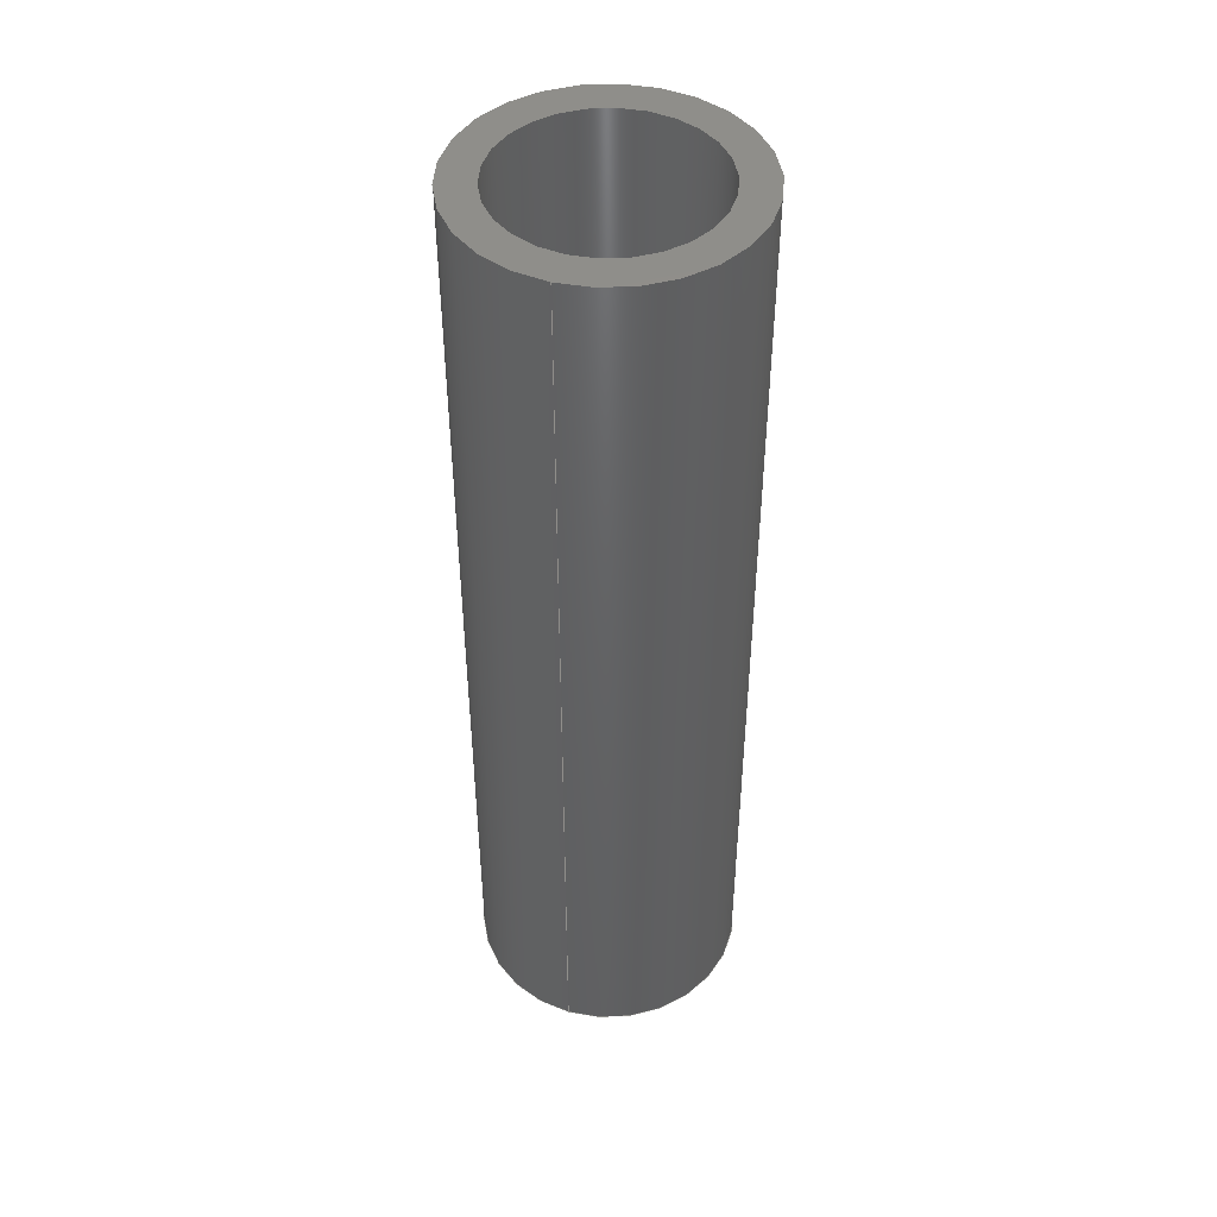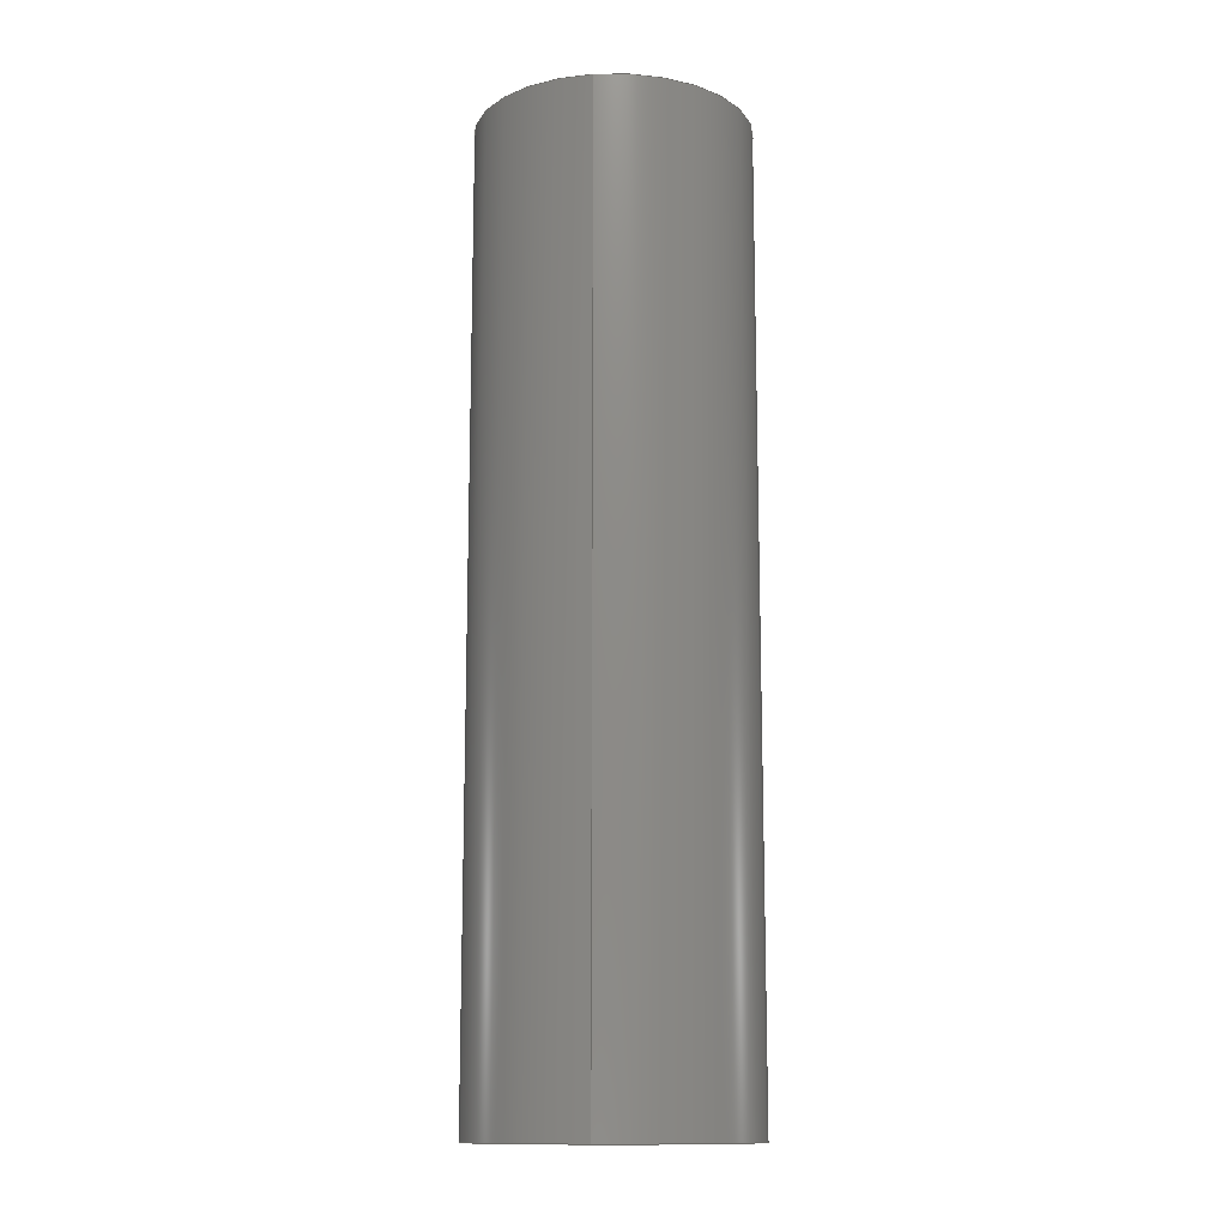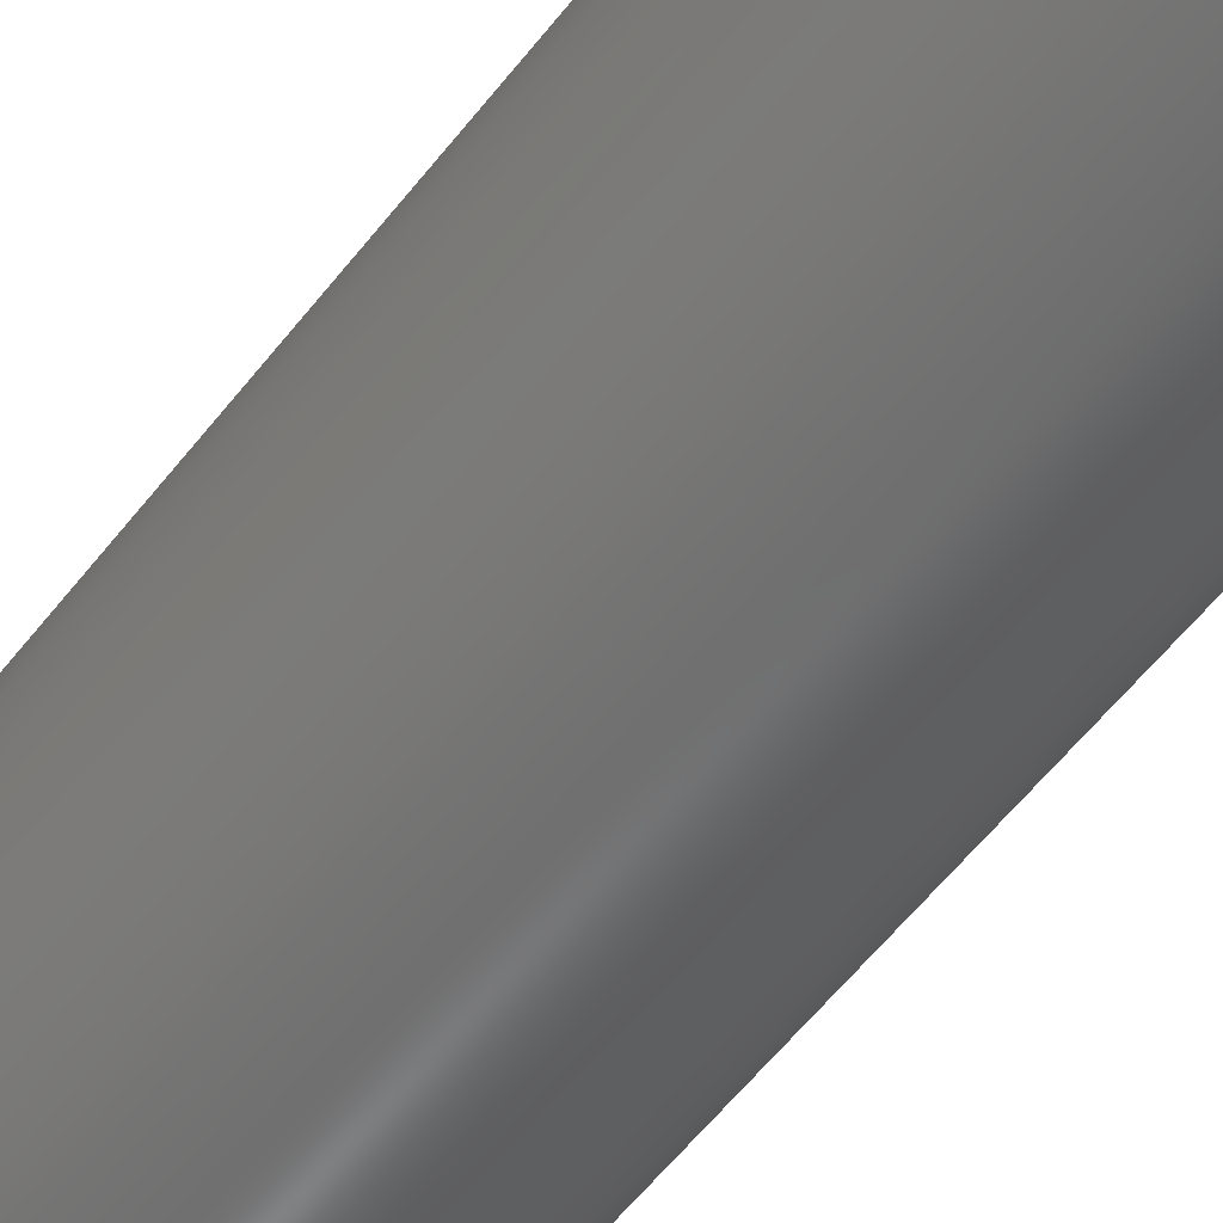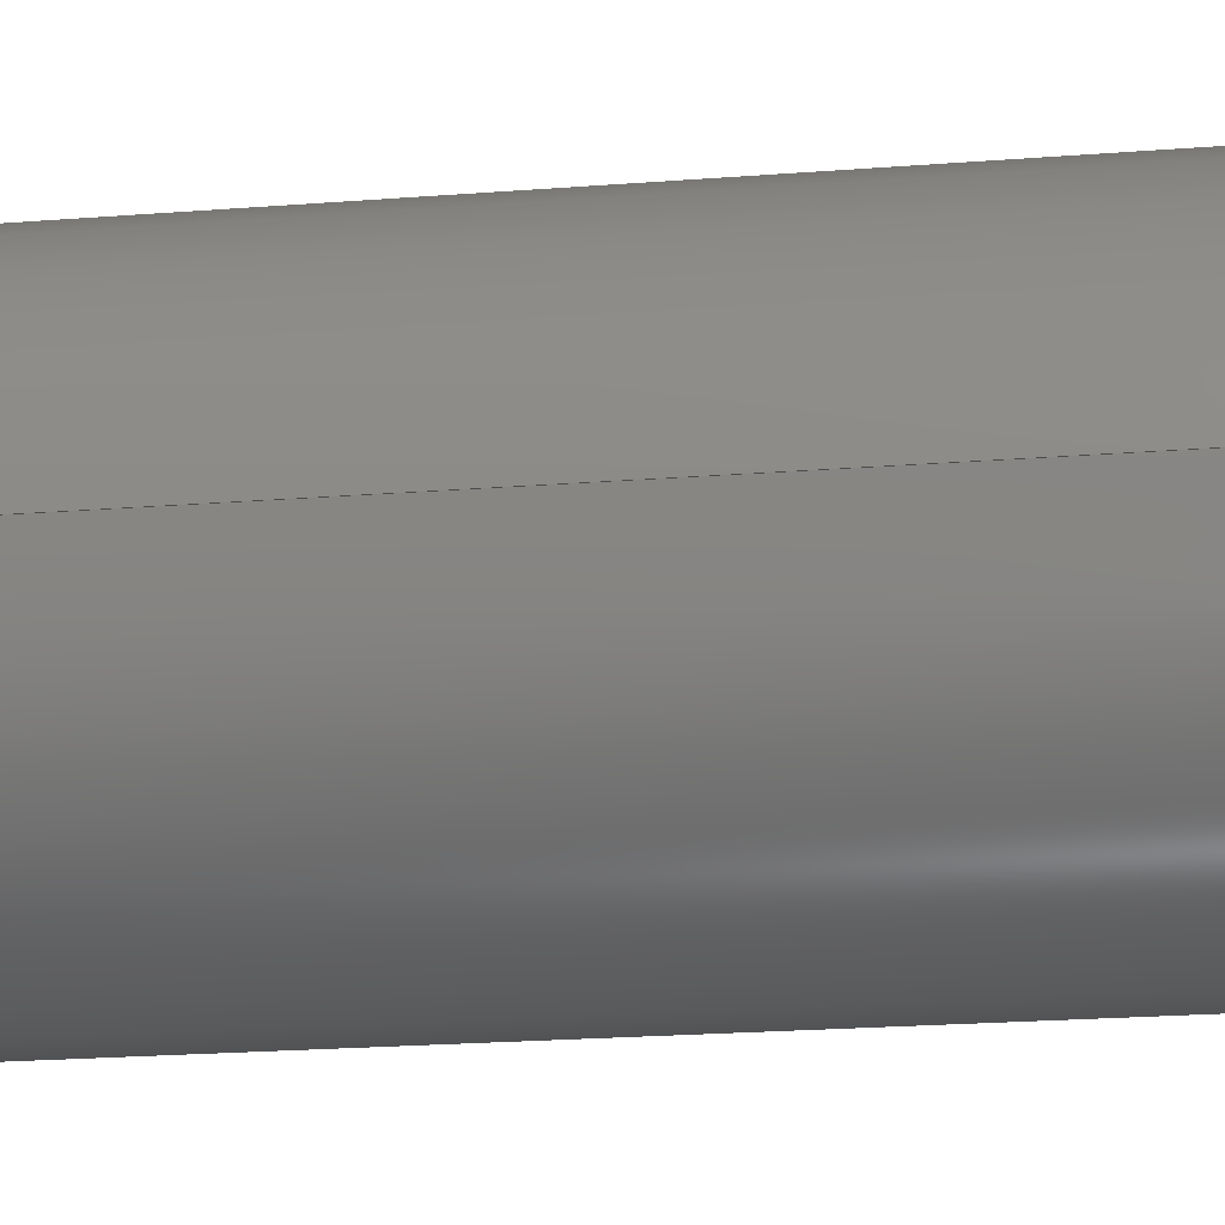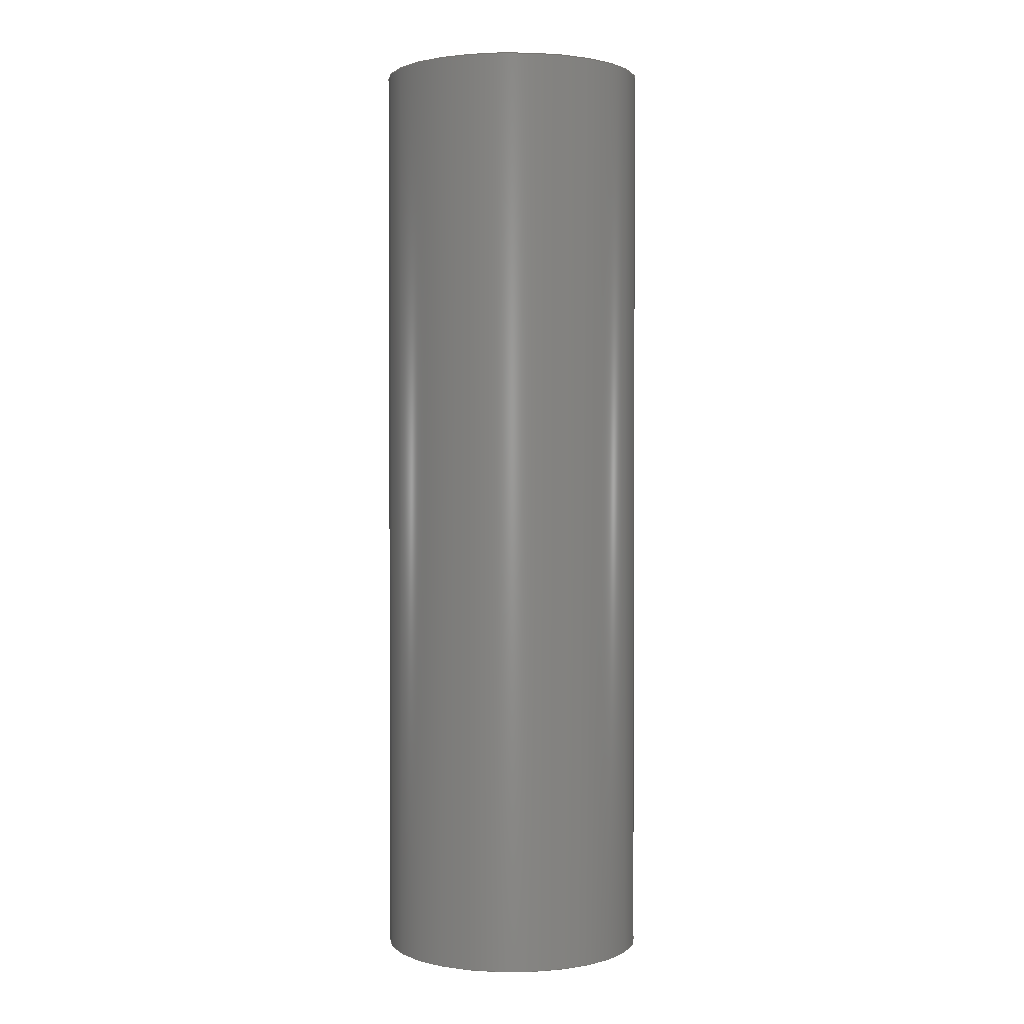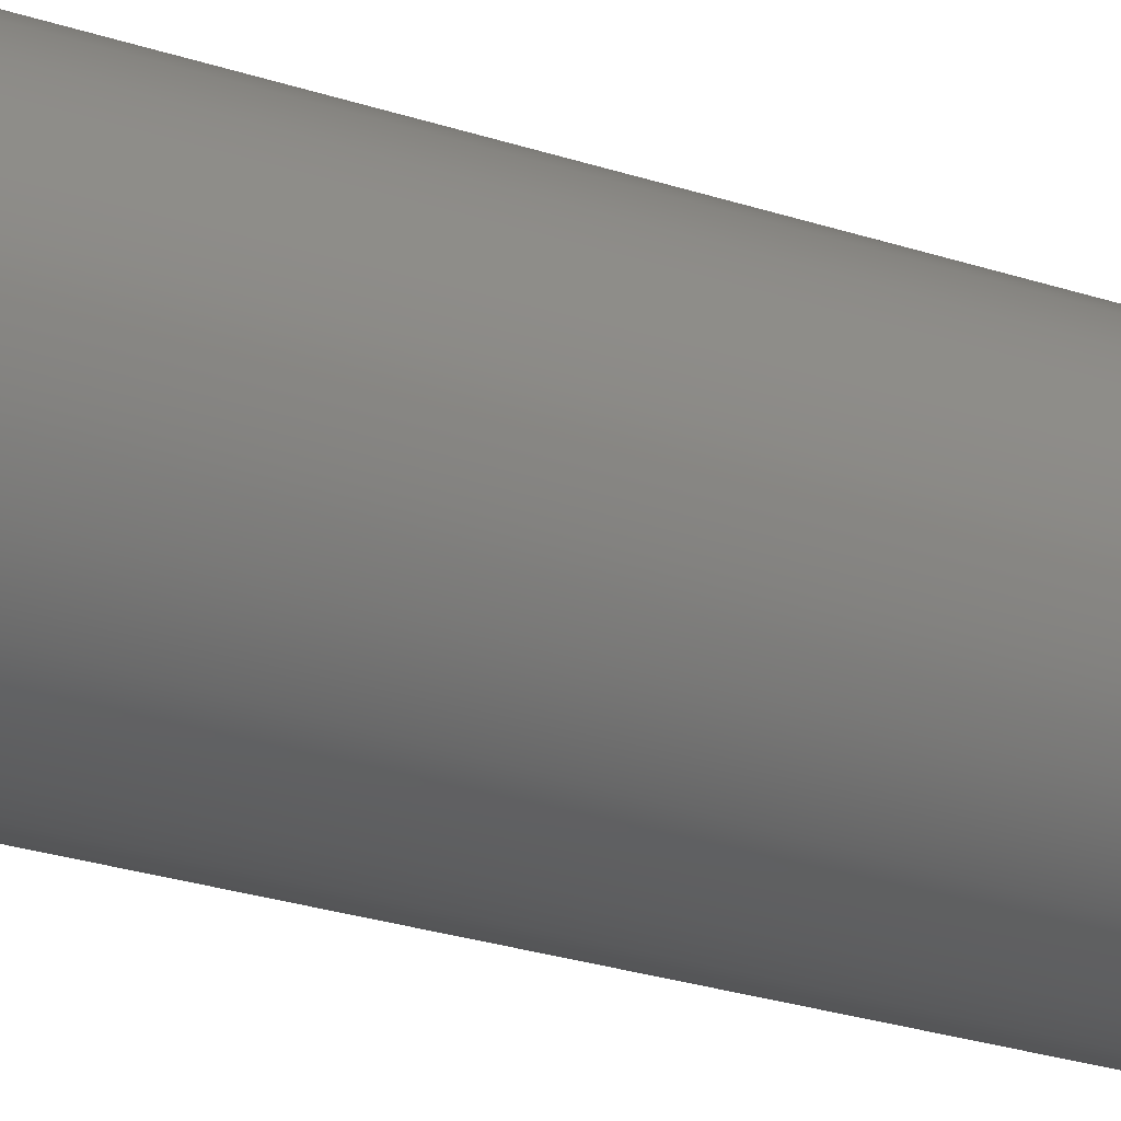
<metadata>
{"format":"step","ext":"step","renderer":"f3d","projection":"perspective","resolution":1024,"background":"white","views":[{"elev":45.8,"azim":107.9,"up":"+Z"},{"elev":-13.1,"azim":97.7,"up":"+Z"},{"elev":-58.1,"azim":-37.6,"up":"+Y"},{"elev":-16.4,"azim":100.3,"up":"+Y"},{"elev":1.6,"azim":-112.2,"up":"+Z"},{"elev":-28.3,"azim":-116.1,"up":"+Y"}]}
</metadata>
<code>
ISO-10303-21;
DATA;
#1=SHAPE_REPRESENTATION_RELATIONSHIP('','',#60,#2);
#2=ADVANCED_BREP_SHAPE_REPRESENTATION('',(#58),#102);
#3=PLANE('',#68);
#4=PLANE('',#69);
#5=ORIENTED_EDGE('',*,*,#13,.T.);
#6=ORIENTED_EDGE('',*,*,#14,.F.);
#7=ORIENTED_EDGE('',*,*,#15,.F.);
#8=ORIENTED_EDGE('',*,*,#16,.T.);
#9=ORIENTED_EDGE('',*,*,#13,.F.);
#10=ORIENTED_EDGE('',*,*,#15,.T.);
#11=ORIENTED_EDGE('',*,*,#14,.T.);
#12=ORIENTED_EDGE('',*,*,#16,.F.);
#13=EDGE_CURVE('',#17,#17,#21,.T.);
#14=EDGE_CURVE('',#18,#18,#22,.T.);
#15=EDGE_CURVE('',#19,#19,#23,.T.);
#16=EDGE_CURVE('',#20,#20,#24,.T.);
#17=VERTEX_POINT('',#91);
#18=VERTEX_POINT('',#93);
#19=VERTEX_POINT('',#96);
#20=VERTEX_POINT('',#98);
#21=CIRCLE('',#63,0.00375);
#22=CIRCLE('',#64,0.00375);
#23=CIRCLE('',#66,0.005);
#24=CIRCLE('',#67,0.005);
#25=EDGE_LOOP('',(#5));
#26=EDGE_LOOP('',(#6));
#27=EDGE_LOOP('',(#7));
#28=EDGE_LOOP('',(#8));
#29=EDGE_LOOP('',(#9));
#30=EDGE_LOOP('',(#10));
#31=EDGE_LOOP('',(#11));
#32=EDGE_LOOP('',(#12));
#33=FACE_BOUND('',#25,.T.);
#34=FACE_BOUND('',#26,.T.);
#35=FACE_BOUND('',#27,.T.);
#36=FACE_BOUND('',#28,.T.);
#37=FACE_BOUND('',#29,.T.);
#38=FACE_BOUND('',#30,.T.);
#39=FACE_BOUND('',#31,.T.);
#40=FACE_BOUND('',#32,.T.);
#41=CYLINDRICAL_SURFACE('',#62,0.00375);
#42=CYLINDRICAL_SURFACE('',#65,0.005);
#43=ADVANCED_FACE('',(#33,#34),#41,.F.);
#44=ADVANCED_FACE('',(#35,#36),#42,.T.);
#45=ADVANCED_FACE('',(#37,#38),#3,.T.);
#46=ADVANCED_FACE('',(#39,#40),#4,.F.);
#47=CLOSED_SHELL('',(#43,#44,#45,#46));
#48=STYLED_ITEM('',(#49),#58);
#49=PRESENTATION_STYLE_ASSIGNMENT((#50));
#50=SURFACE_STYLE_USAGE(.BOTH.,#51);
#51=SURFACE_SIDE_STYLE('',(#54,#52));
#52=SURFACE_STYLE_RENDERING_WITH_PROPERTIES(.CONSTANT_SHADING.,#57,(#53));
#53=SURFACE_STYLE_TRANSPARENT(0.6431);
#54=SURFACE_STYLE_FILL_AREA(#55);
#55=FILL_AREA_STYLE('',(#56));
#56=FILL_AREA_STYLE_COLOUR('',#57);
#57=COLOUR_RGB('',0.502,0.502,0.502);
#58=MANIFOLD_SOLID_BREP('Part 14',#47);
#59=SHAPE_DEFINITION_REPRESENTATION(#107,#60);
#60=SHAPE_REPRESENTATION('Part 14',(#61),#102);
#61=AXIS2_PLACEMENT_3D('',#88,#70,#71);
#62=AXIS2_PLACEMENT_3D('',#89,#72,#73);
#63=AXIS2_PLACEMENT_3D('',#90,#74,#75);
#64=AXIS2_PLACEMENT_3D('',#92,#76,#77);
#65=AXIS2_PLACEMENT_3D('',#94,#78,#79);
#66=AXIS2_PLACEMENT_3D('',#95,#80,#81);
#67=AXIS2_PLACEMENT_3D('',#97,#82,#83);
#68=AXIS2_PLACEMENT_3D('',#99,#84,#85);
#69=AXIS2_PLACEMENT_3D('',#100,#86,#87);
#70=DIRECTION('',(0,0,1));
#71=DIRECTION('',(1,0,0));
#72=DIRECTION('',(0,0,-1));
#73=DIRECTION('',(-1,0,0));
#74=DIRECTION('',(0,0,1));
#75=DIRECTION('',(1,0,0));
#76=DIRECTION('',(0,0,1));
#77=DIRECTION('',(1,0,0));
#78=DIRECTION('',(0,0,-1));
#79=DIRECTION('',(-1,0,0));
#80=DIRECTION('',(0,0,1));
#81=DIRECTION('',(1,0,0));
#82=DIRECTION('',(0,0,1));
#83=DIRECTION('',(1,0,0));
#84=DIRECTION('',(0,0,1));
#85=DIRECTION('',(1,0,0));
#86=DIRECTION('',(0,0,1));
#87=DIRECTION('',(1,0,0));
#88=CARTESIAN_POINT('',(0,0,0));
#89=CARTESIAN_POINT('',(-0.06401,0.03116,0.035));
#90=CARTESIAN_POINT('',(-0.06401,0.03116,0.035));
#91=CARTESIAN_POINT('',(-0.06026,0.03116,0.035));
#92=CARTESIAN_POINT('',(-0.06401,0.03116,0));
#93=CARTESIAN_POINT('',(-0.06026,0.03116,0));
#94=CARTESIAN_POINT('',(-0.06401,0.03116,0.035));
#95=CARTESIAN_POINT('',(-0.06401,0.03116,0.035));
#96=CARTESIAN_POINT('',(-0.05901,0.03116,0.035));
#97=CARTESIAN_POINT('',(-0.06401,0.03116,0));
#98=CARTESIAN_POINT('',(-0.05901,0.03116,0));
#99=CARTESIAN_POINT('',(-0.06401,0.03116,0.035));
#100=CARTESIAN_POINT('',(-0.06401,0.03116,0));
#101=MECHANICAL_DESIGN_GEOMETRIC_PRESENTATION_REPRESENTATION('',(#48),#102);
#102=(
GEOMETRIC_REPRESENTATION_CONTEXT(3)
GLOBAL_UNCERTAINTY_ASSIGNED_CONTEXT((#103))
GLOBAL_UNIT_ASSIGNED_CONTEXT((#106,#105,#104))
REPRESENTATION_CONTEXT('Part 14','TOP_LEVEL_ASSEMBLY_PART')
);
#103=UNCERTAINTY_MEASURE_WITH_UNIT(LENGTH_MEASURE(5e-06),#106,
'DISTANCE_ACCURACY_VALUE','Maximum Tolerance applied to model');
#104=(
NAMED_UNIT(*)
SI_UNIT($,.STERADIAN.)
SOLID_ANGLE_UNIT()
);
#105=(
NAMED_UNIT(*)
PLANE_ANGLE_UNIT()
SI_UNIT($,.RADIAN.)
);
#106=(
LENGTH_UNIT()
NAMED_UNIT(*)
SI_UNIT($,.METRE.)
);
#107=PRODUCT_DEFINITION_SHAPE('','',#108);
#108=PRODUCT_DEFINITION('','',#110,#109);
#109=PRODUCT_DEFINITION_CONTEXT('',#116,'design');
#110=PRODUCT_DEFINITION_FORMATION_WITH_SPECIFIED_SOURCE('','',#112,
 .NOT_KNOWN.);
#111=PRODUCT_RELATED_PRODUCT_CATEGORY('','',(#112));
#112=PRODUCT('Part 14','Part 14','Part 14',(#114));
#113=PRODUCT_CATEGORY('','');
#114=PRODUCT_CONTEXT('',#116,'mechanical');
#115=APPLICATION_PROTOCOL_DEFINITION('international standard',
'ap242_managed_model_based_3d_engineering',2011,#116);
#116=APPLICATION_CONTEXT('managed model based 3d engineering');
ENDSEC;
END-ISO-10303-21;

</code>
